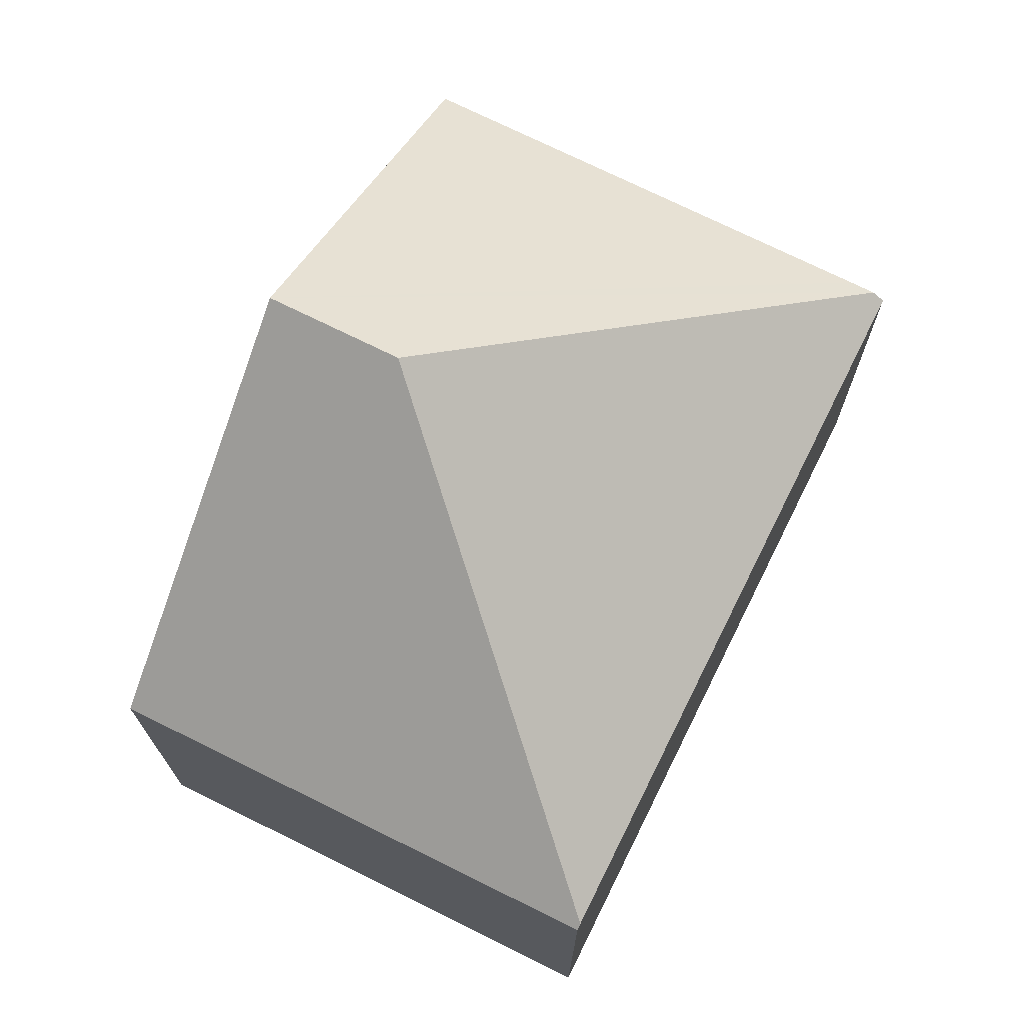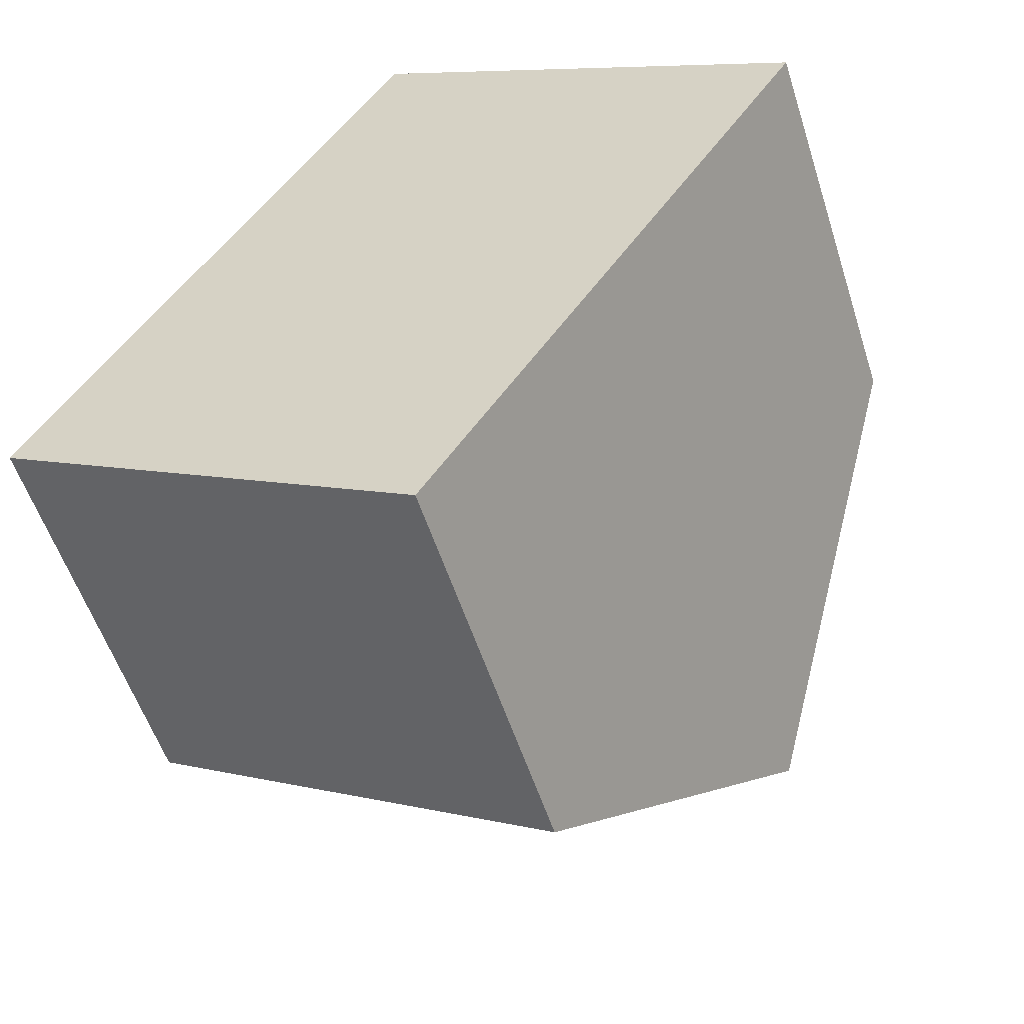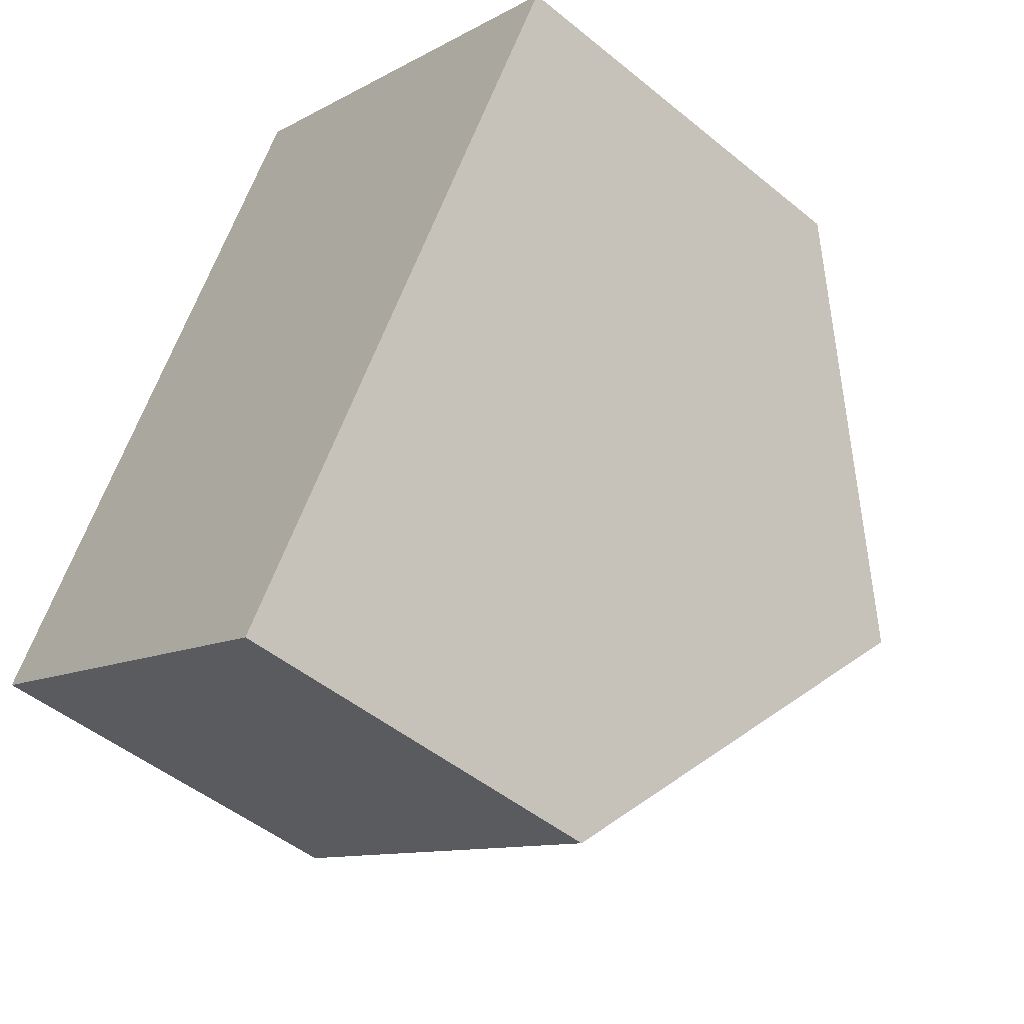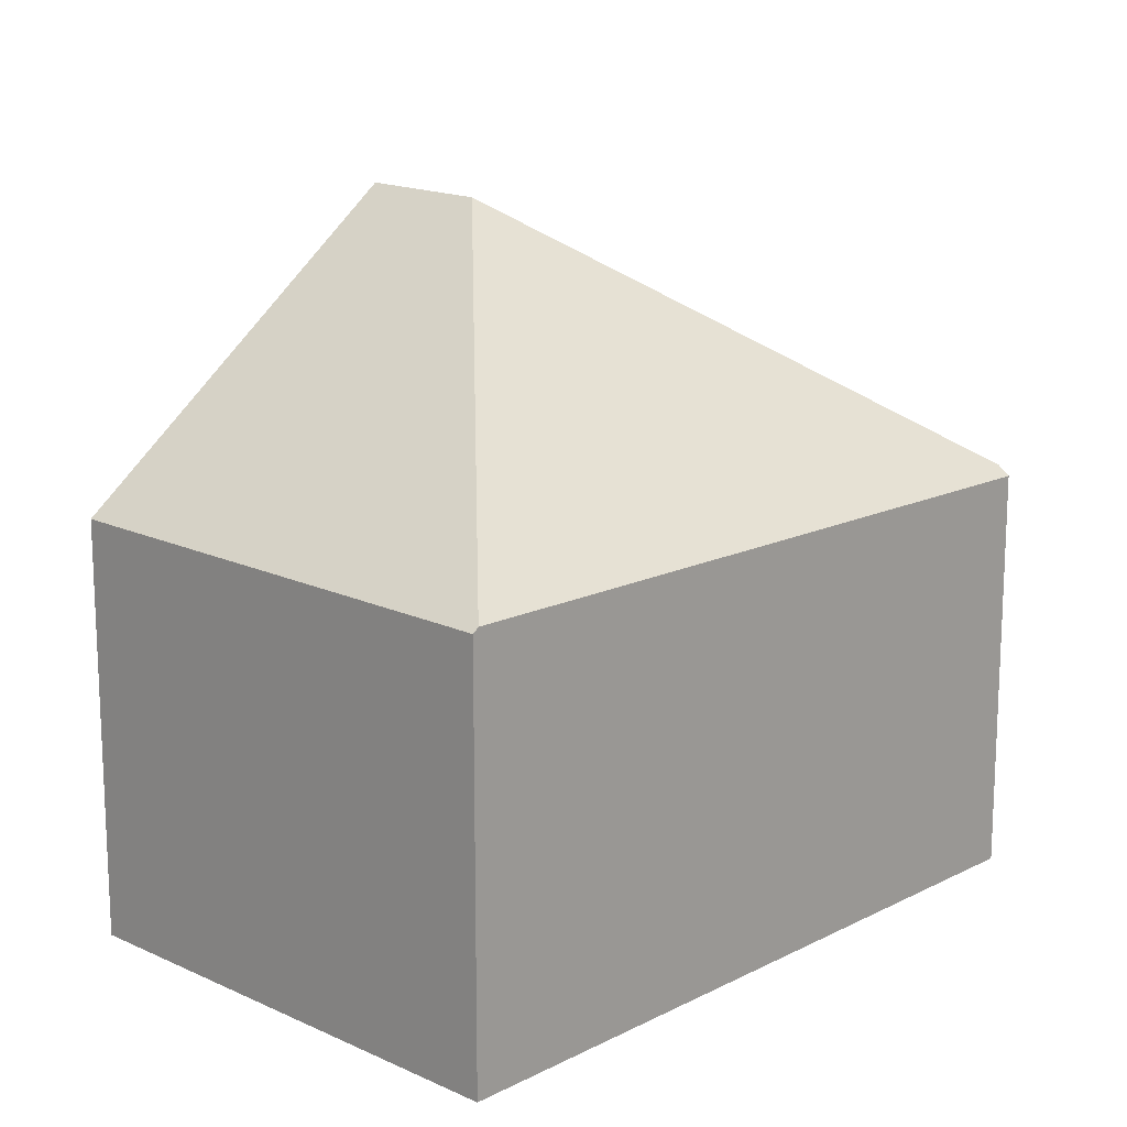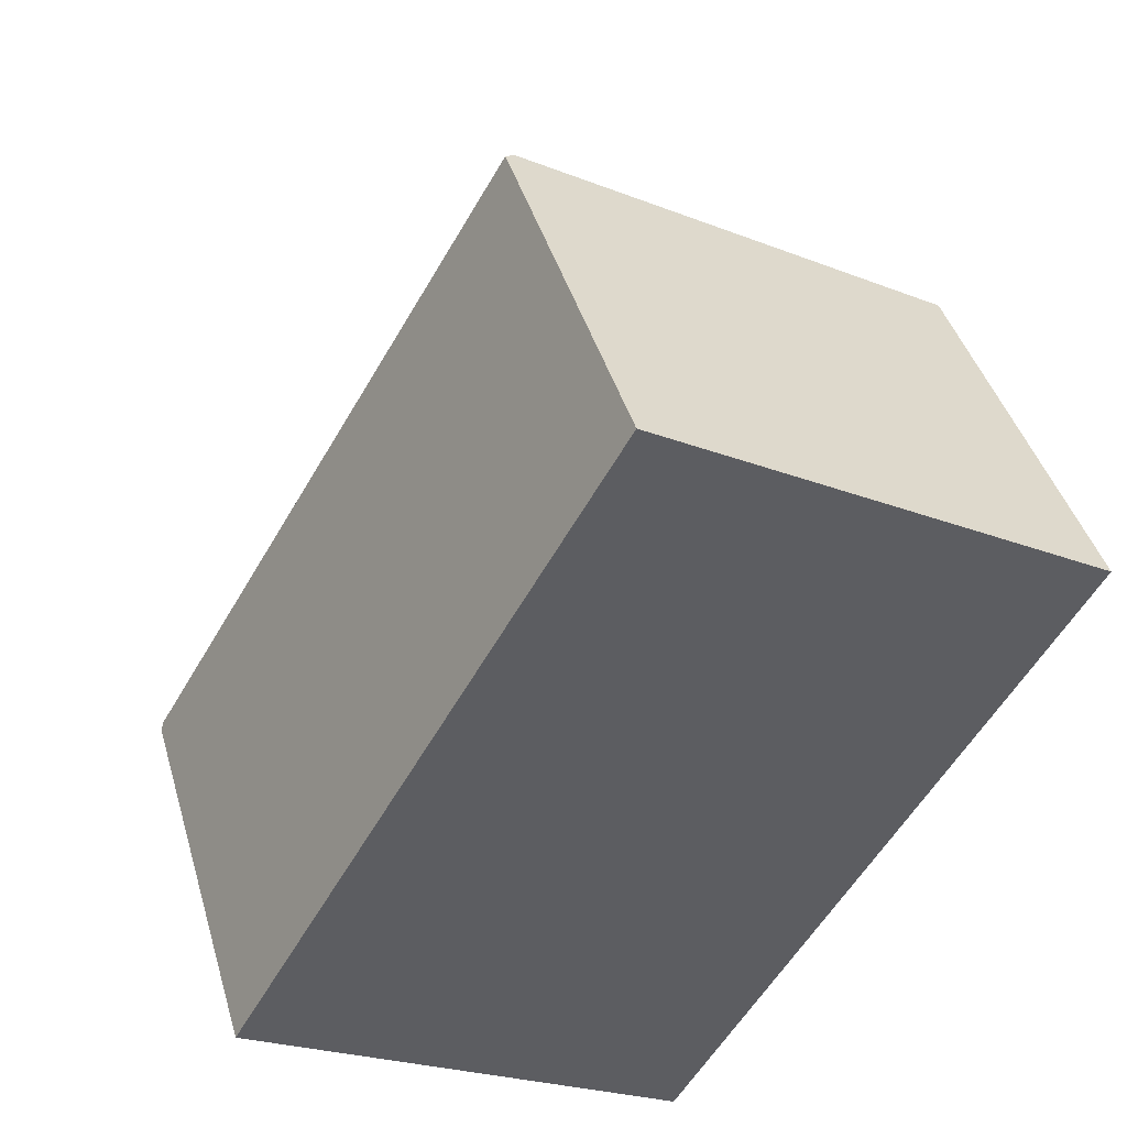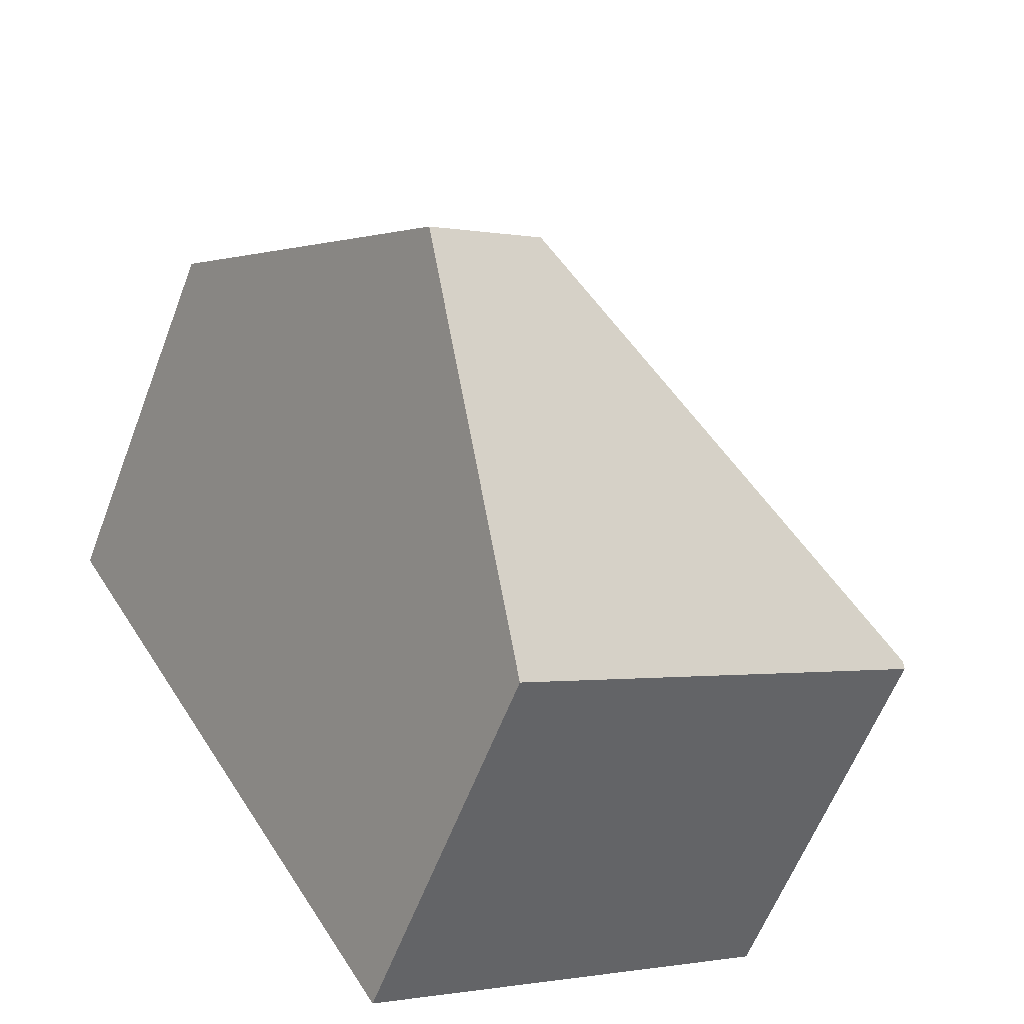
<metadata>
{"format":"obj","ext":"obj","renderer":"f3d","projection":"perspective","resolution":1024,"background":"white","views":[{"elev":73.3,"azim":-123.3,"up":"+Y"},{"elev":-54.9,"azim":17.6,"up":"+Z"},{"elev":-48.5,"azim":47.6,"up":"+Z"},{"elev":16.4,"azim":-106.0,"up":"+Y"},{"elev":41.8,"azim":-15.8,"up":"+Z"},{"elev":-60.0,"azim":159.2,"up":"+Z"}]}
</metadata>
<code>
v  10.58 11.52 1.049
v  6.878 6.992 10.46
v  13.88 6.993 6.363
v  6.507 6.993 10.68
v  8.603 11.52 2.206
v  7.275 6.993 -4.264
v  0 6.992 4.281e-16
v  0.054 7.069 0.092
v  6.421 6.92 10.73
v  4.133 6.92 7.05
v  6.325 6.84 10.79
v  7.275 2.611e-16 -4.264
v  0 0 0
v  0.054 -5.633e-18 0.092
v  4.133 -4.317e-16 7.05
v  6.325 -6.606e-16 10.79
v  6.421 -6.572e-16 10.73
v  13.88 -3.896e-16 6.363
v  6.878 -6.408e-16 10.46
v  6.507 -6.541e-16 10.68
v  10.58 -6.423e-17 1.049
g defaultobject
f 1 2 3
f 2 1 4
f 4 1 5
f 6 5 1
f 5 6 7
f 5 7 8
f 9 10 11
f 10 9 8
f 8 9 4
f 8 4 5
f 12 7 6
f 7 12 13
f 13 8 7
f 8 13 10
f 10 13 14
f 10 14 15
f 10 15 11
f 11 15 16
f 9 2 4
f 2 9 3
f 3 9 11
f 3 11 16
f 3 16 17
f 3 17 18
f 18 17 19
f 19 17 20
f 3 6 1
f 6 3 12
f 12 3 21
f 21 3 18
f 15 17 16
f 17 15 20
f 20 15 19
f 19 15 18
f 18 15 14
f 18 14 21
f 21 14 13
f 21 13 12

</code>
